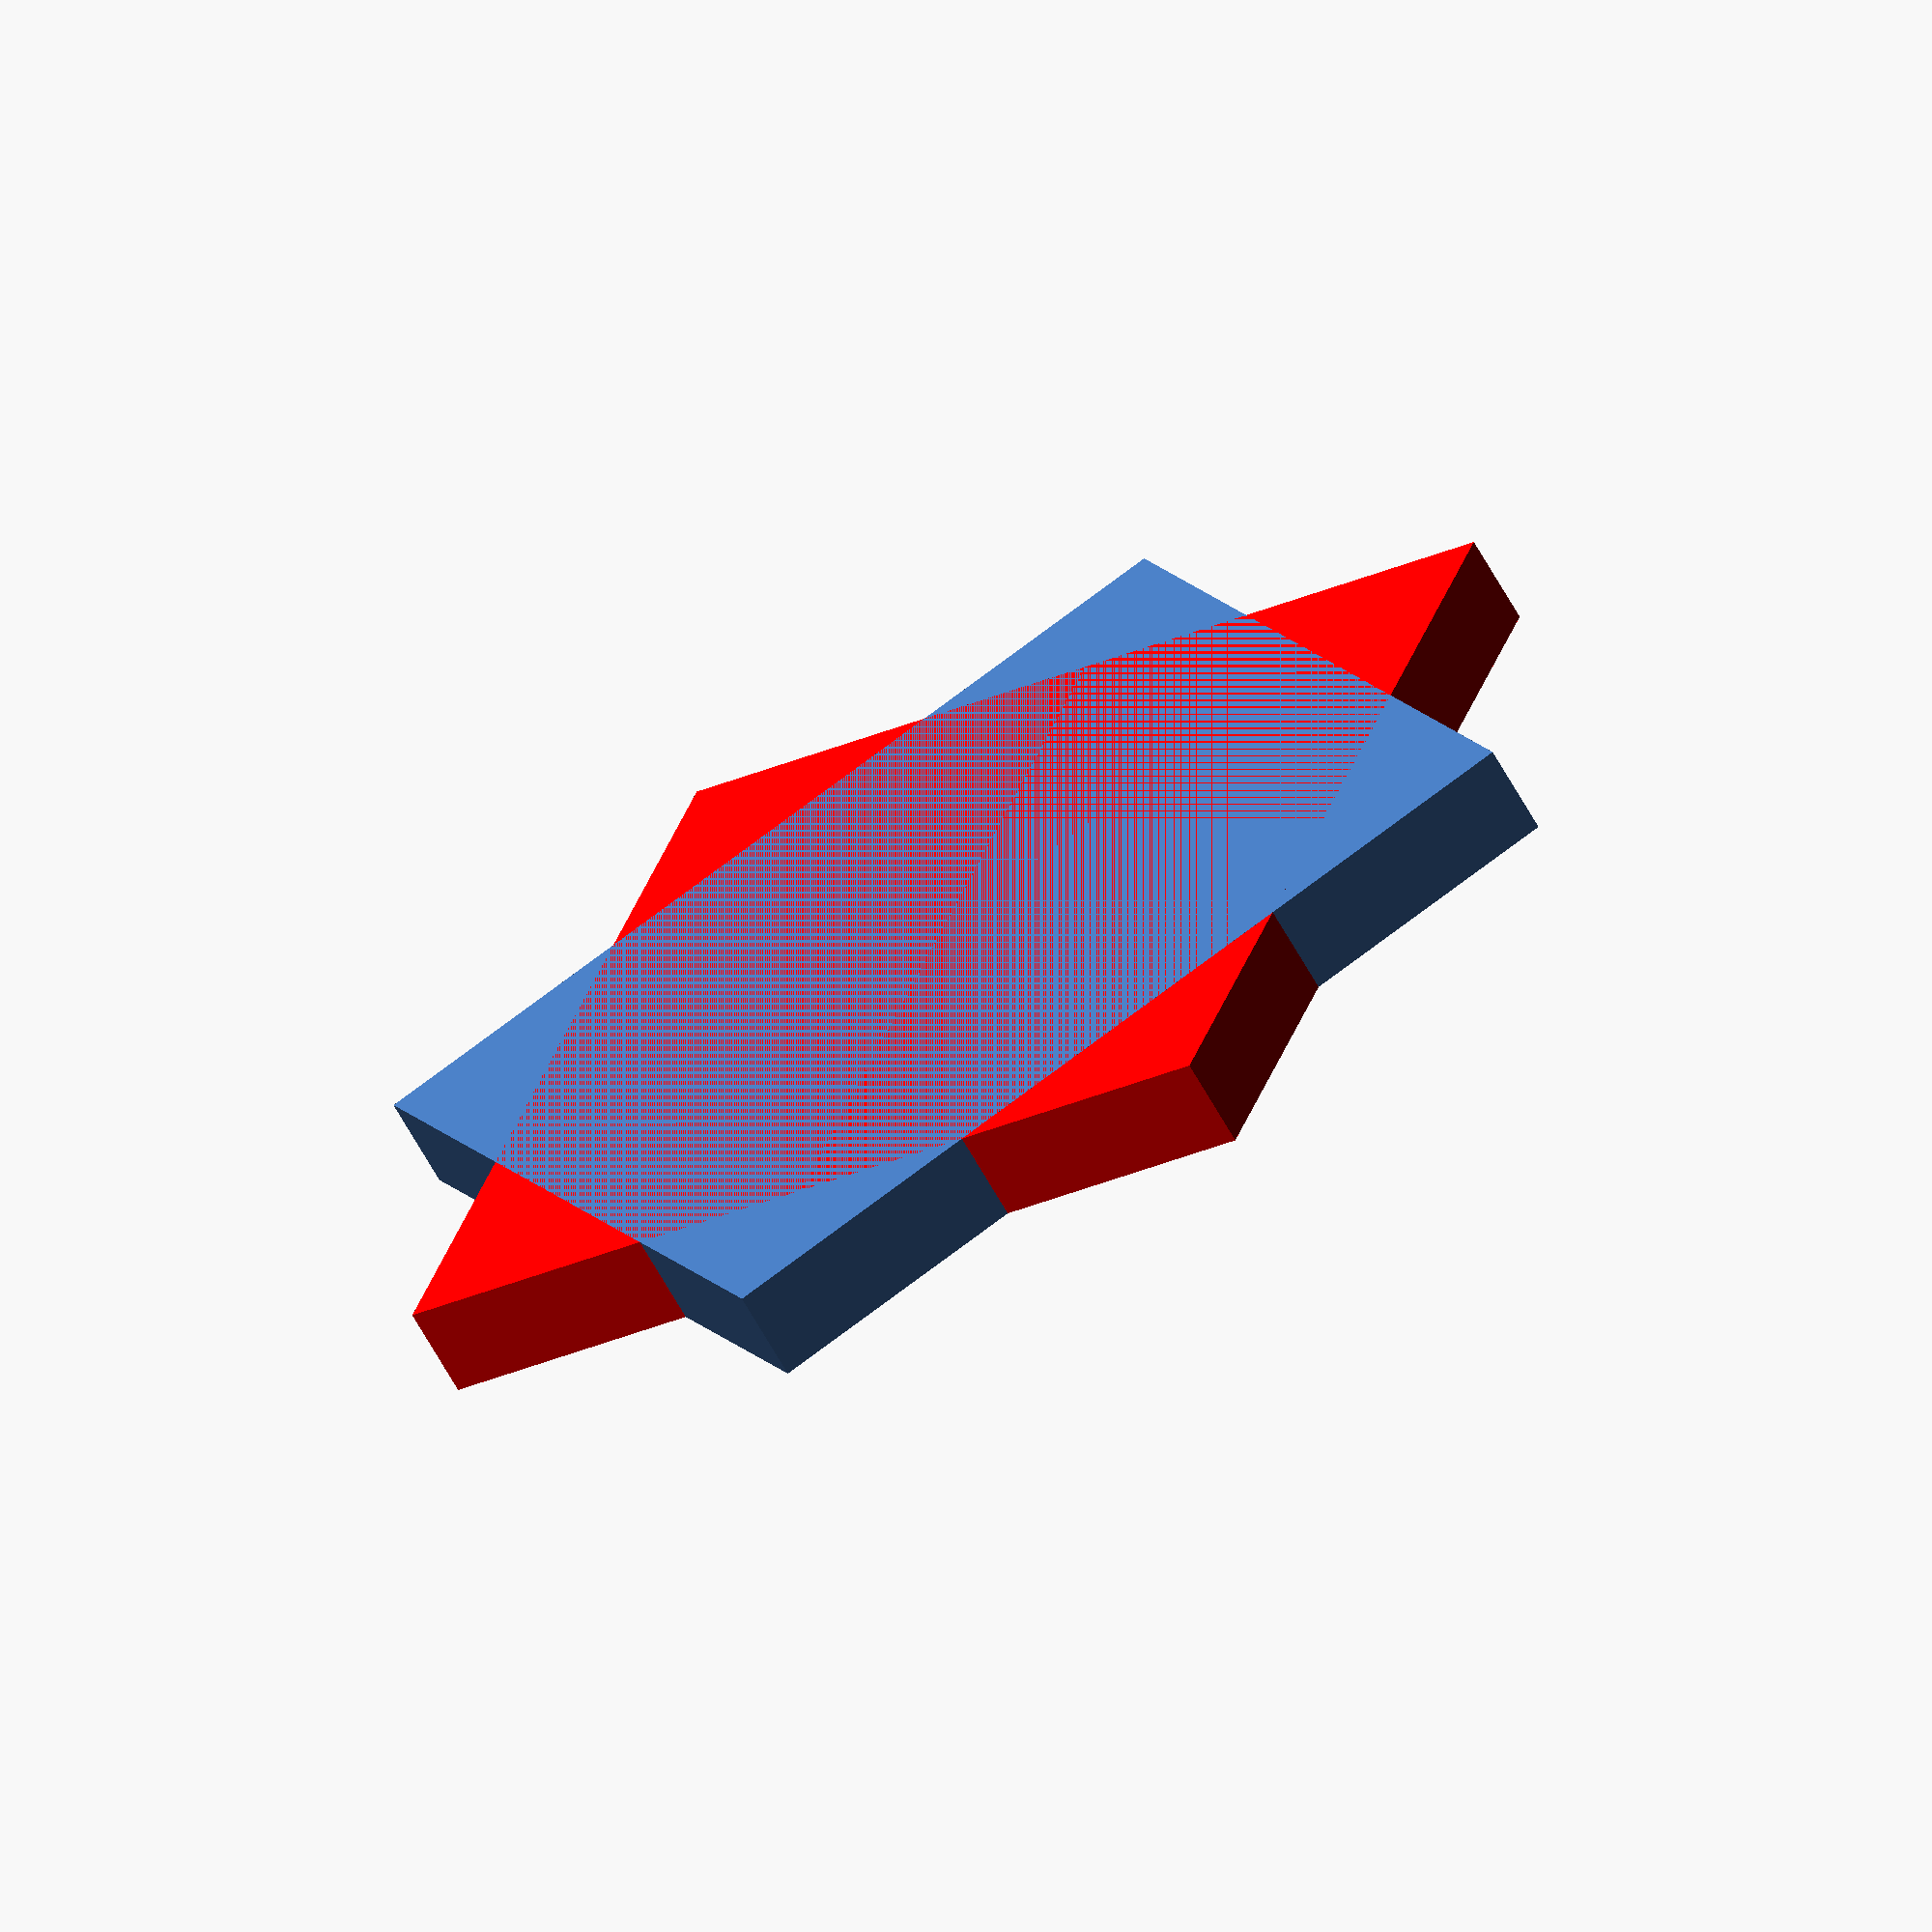
<openscad>
/// This is pulled from stackoverflow
/// https://stackoverflow.com/questions/45826208/openscad-rotating-around-a-particular-point


// rotate as per a, v, but around point pt
module rotate_about_pt(a, v, pt) {
    translate(pt)
        rotate(a,v)
            translate(-pt)
                children();   
}

color("Red")cube([10,10,1]);
rotate_about_pt(45,0,[5,5,0]) cube([10,10,1]);

</openscad>
<views>
elev=244.6 azim=110.1 roll=151.0 proj=o view=wireframe
</views>
